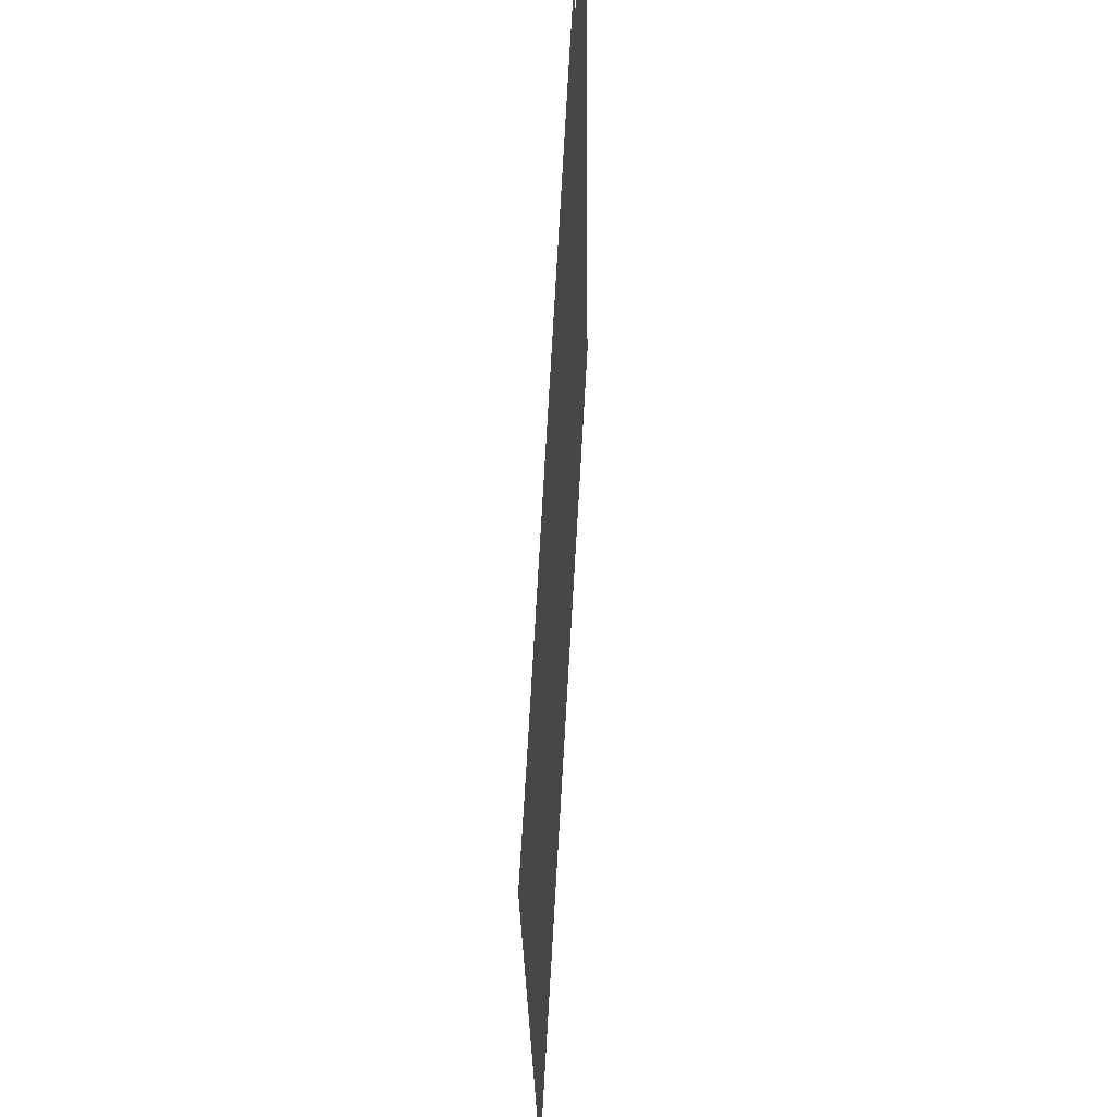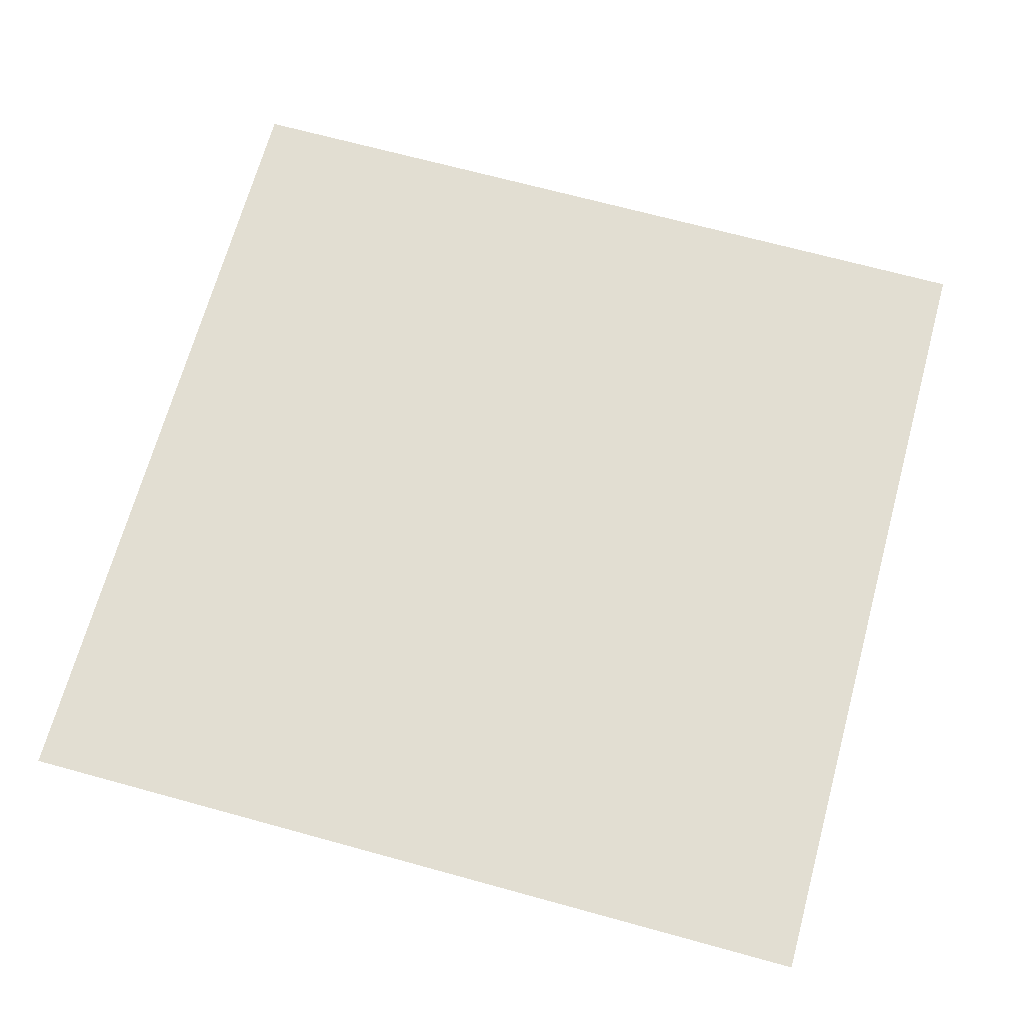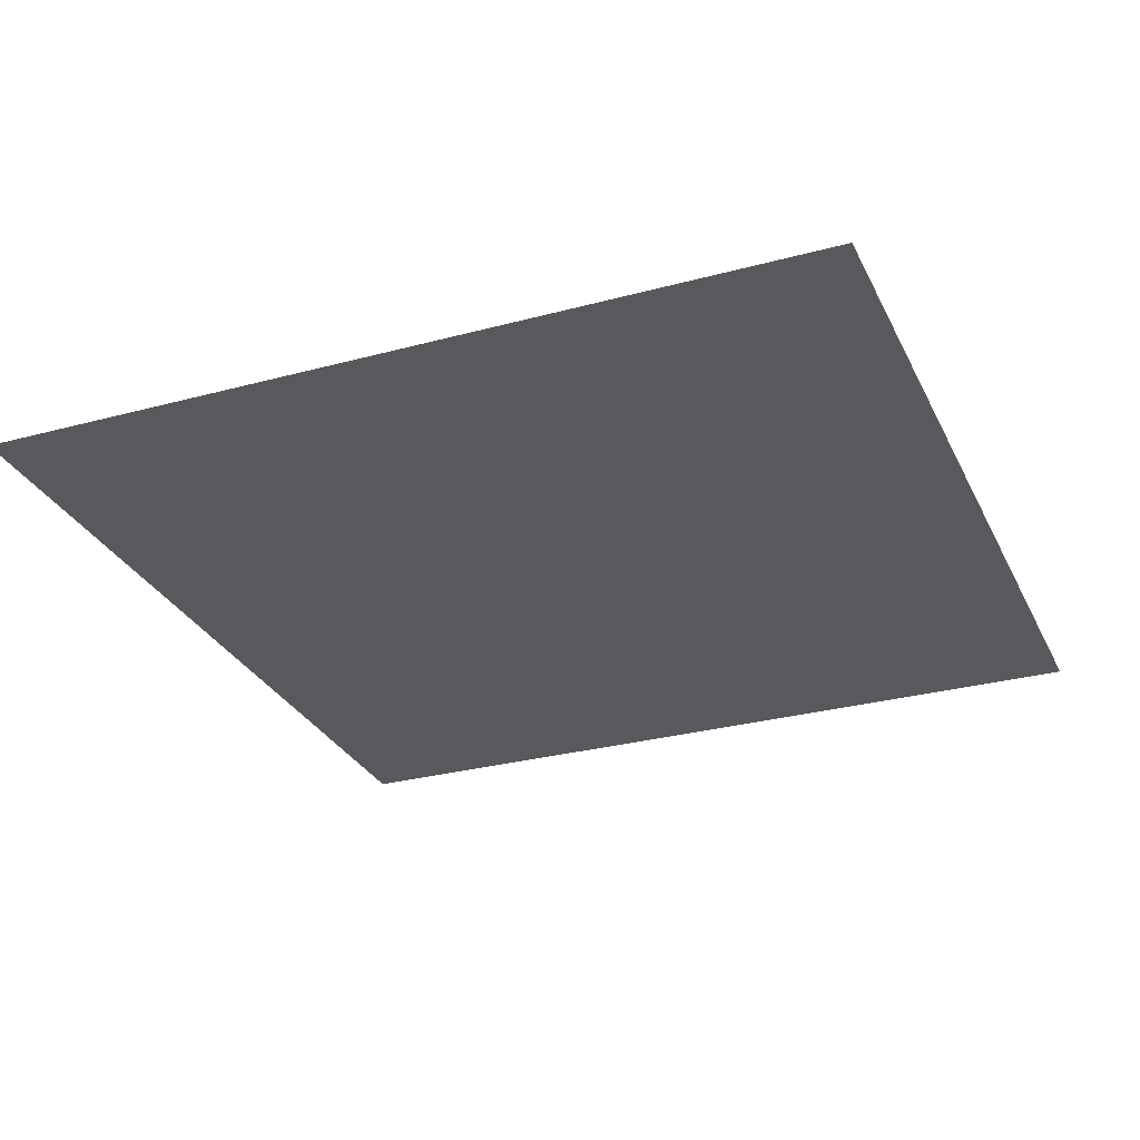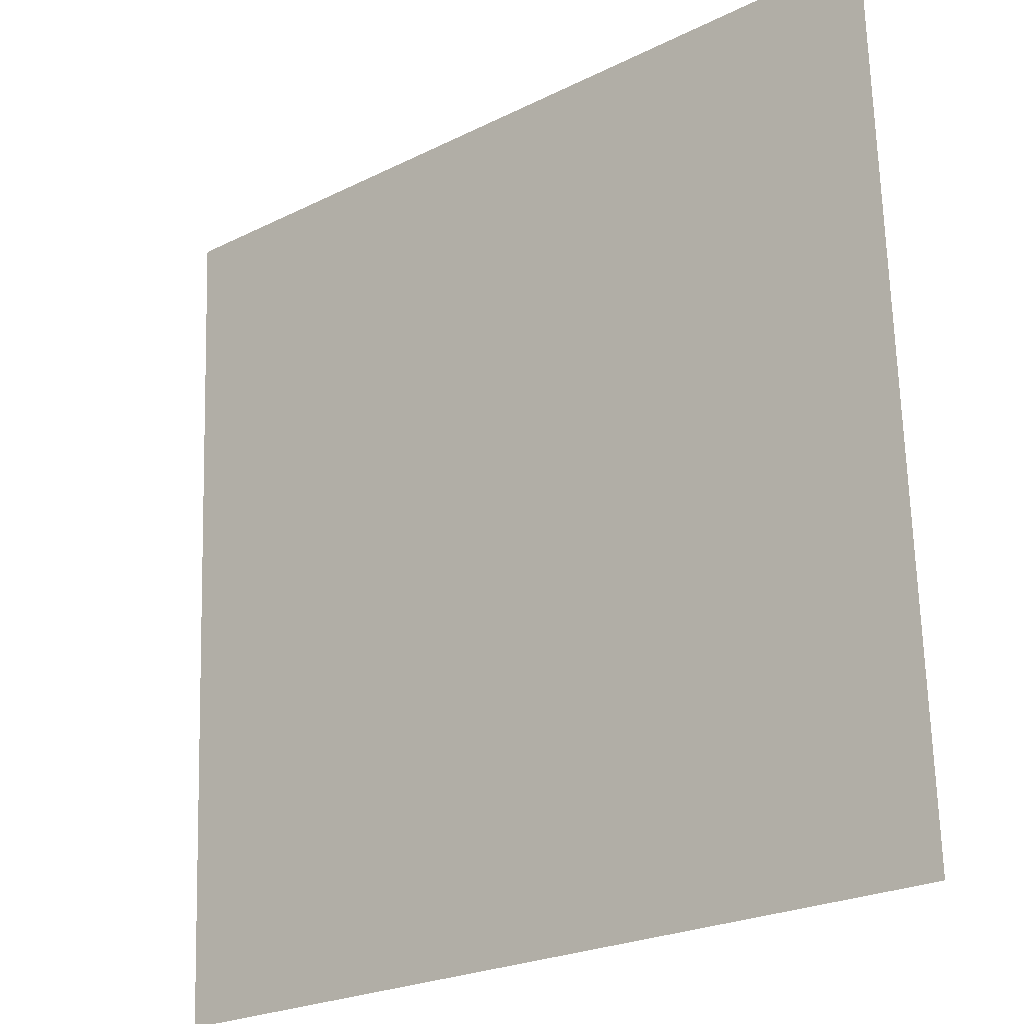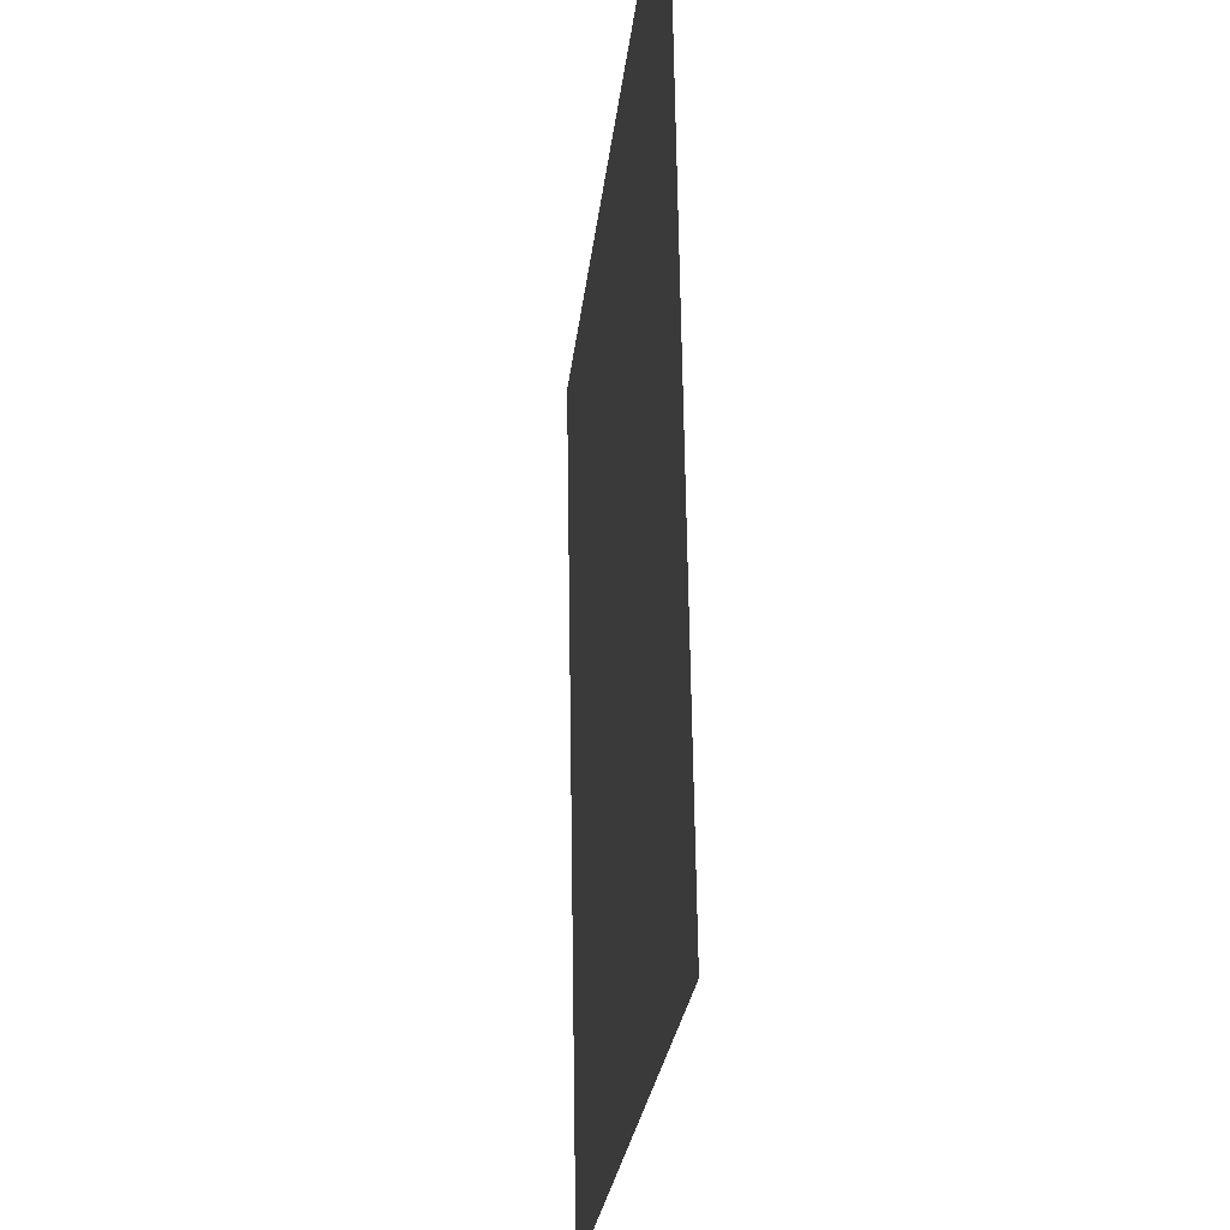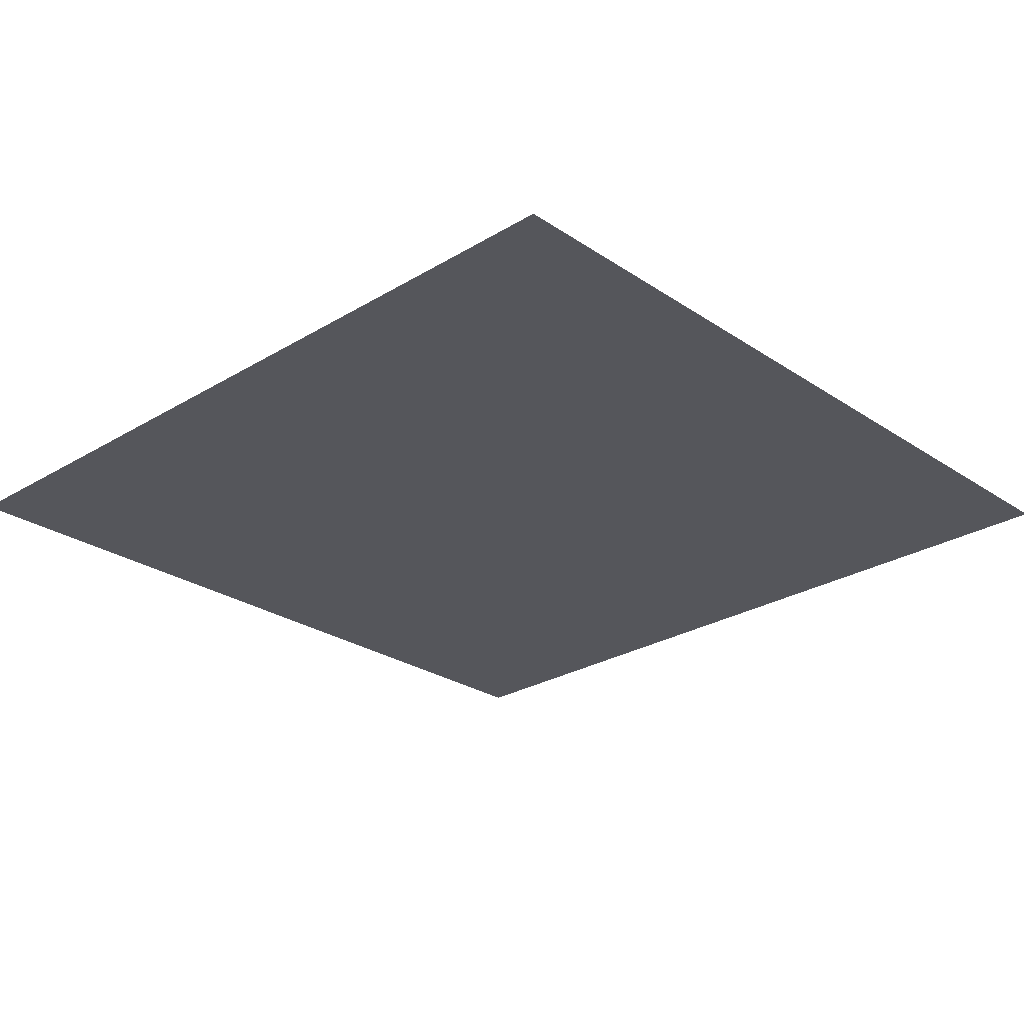
<metadata>
{"format":"obj","ext":"obj","renderer":"f3d","projection":"perspective","resolution":1024,"background":"white","views":[{"elev":68.2,"azim":-86.8,"up":"+Y"},{"elev":68.8,"azim":13.8,"up":"+Z"},{"elev":-28.6,"azim":20.5,"up":"+Z"},{"elev":-20.9,"azim":-139.8,"up":"+Y"},{"elev":-22.3,"azim":-95.7,"up":"+Y"},{"elev":-26.8,"azim":-138.4,"up":"+Z"}]}
</metadata>
<code>
o Plane.001
v -1.233 -1.154 0.01421
v -1.167 1.233 -0.01569
v 1.154 -1.22 0.01605
v 1.22 1.167 -0.01384
f 1 2 4 3
o Plane
v 0.9663 -1.033 0.006899
v 1.02 0.9662 -0.02734
v -1.033 -0.9791 0.01307
v -0.9794 1.02 -0.02117
f 5 6 8 7

</code>
